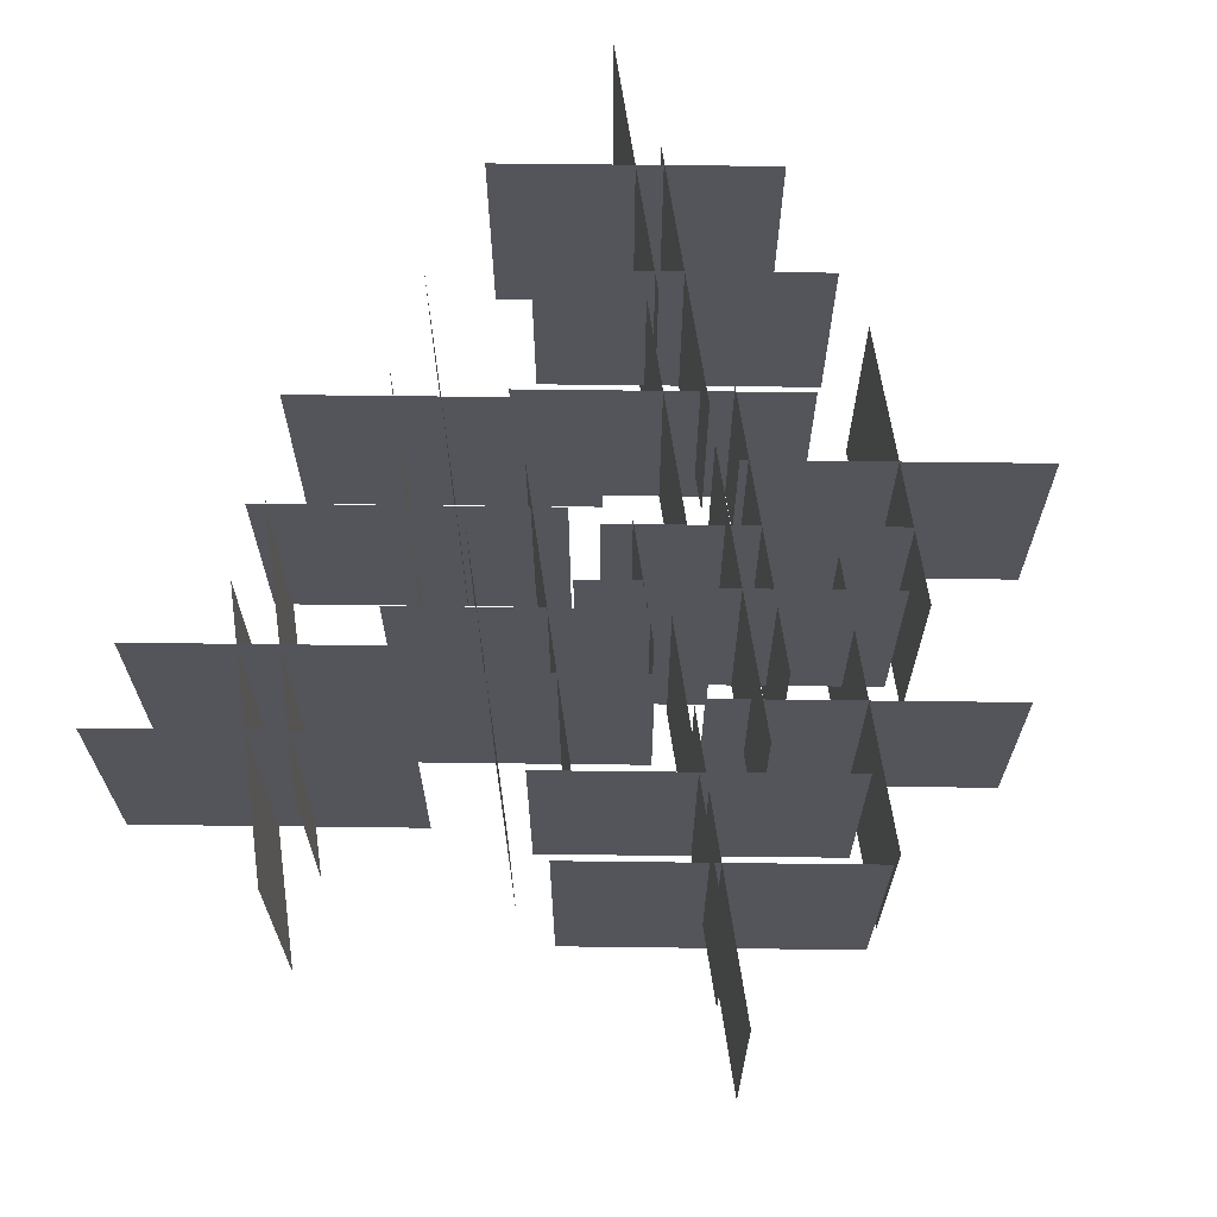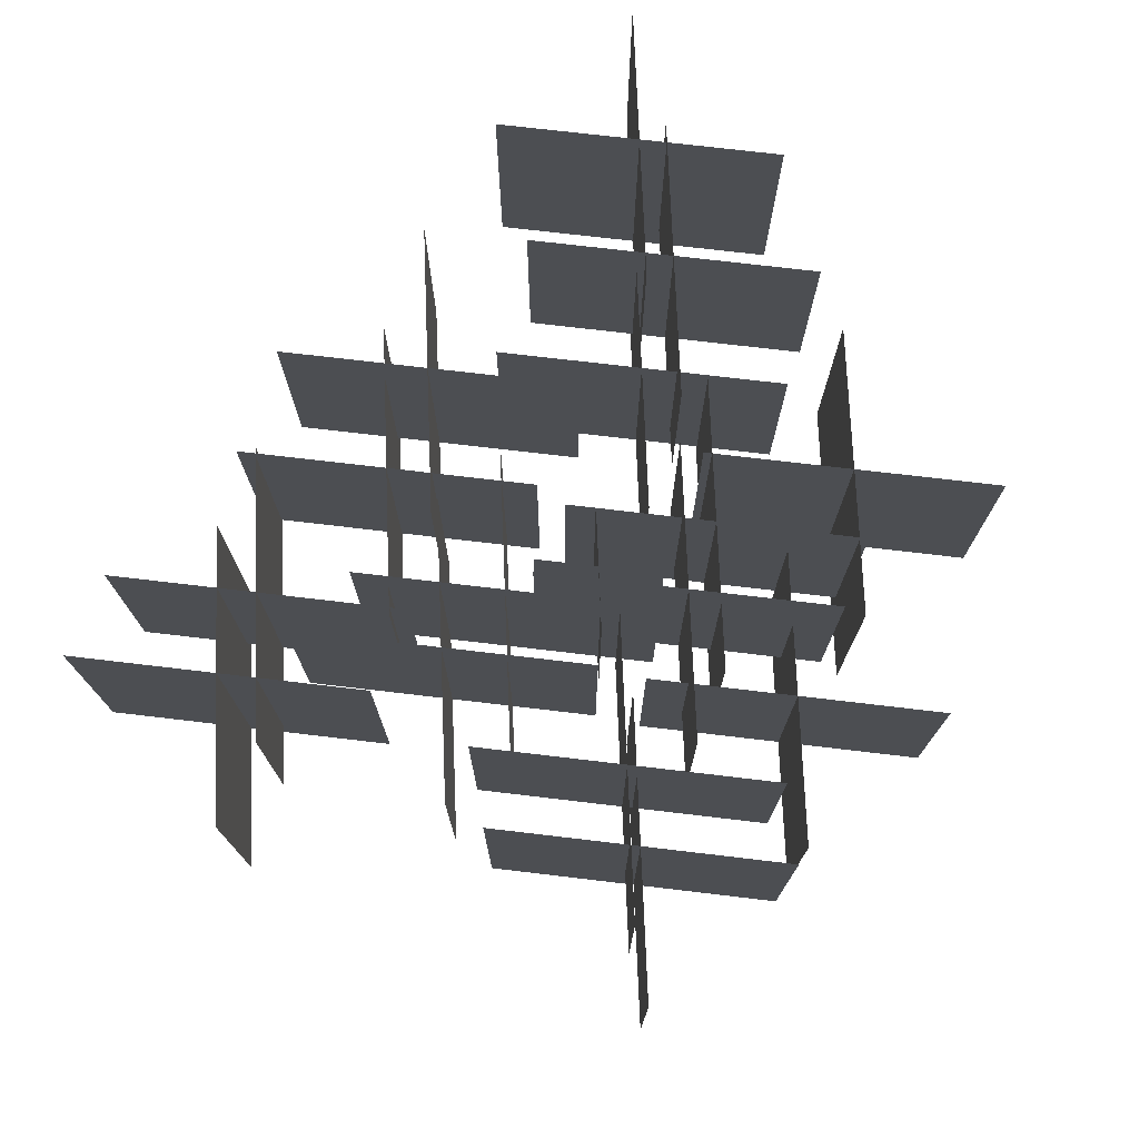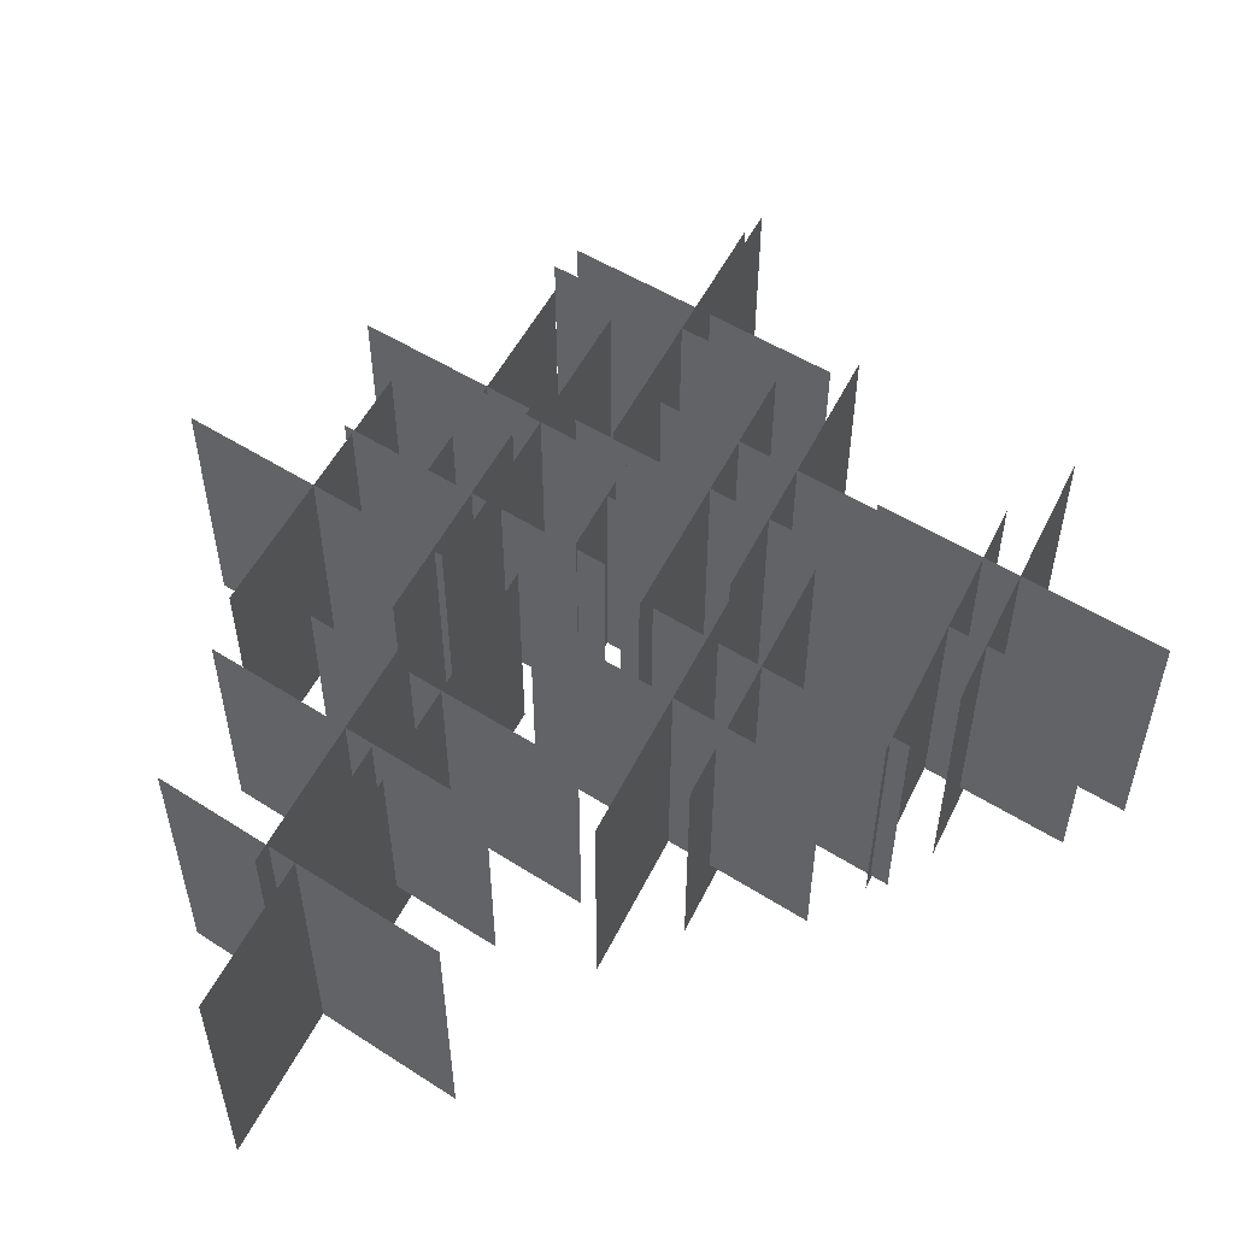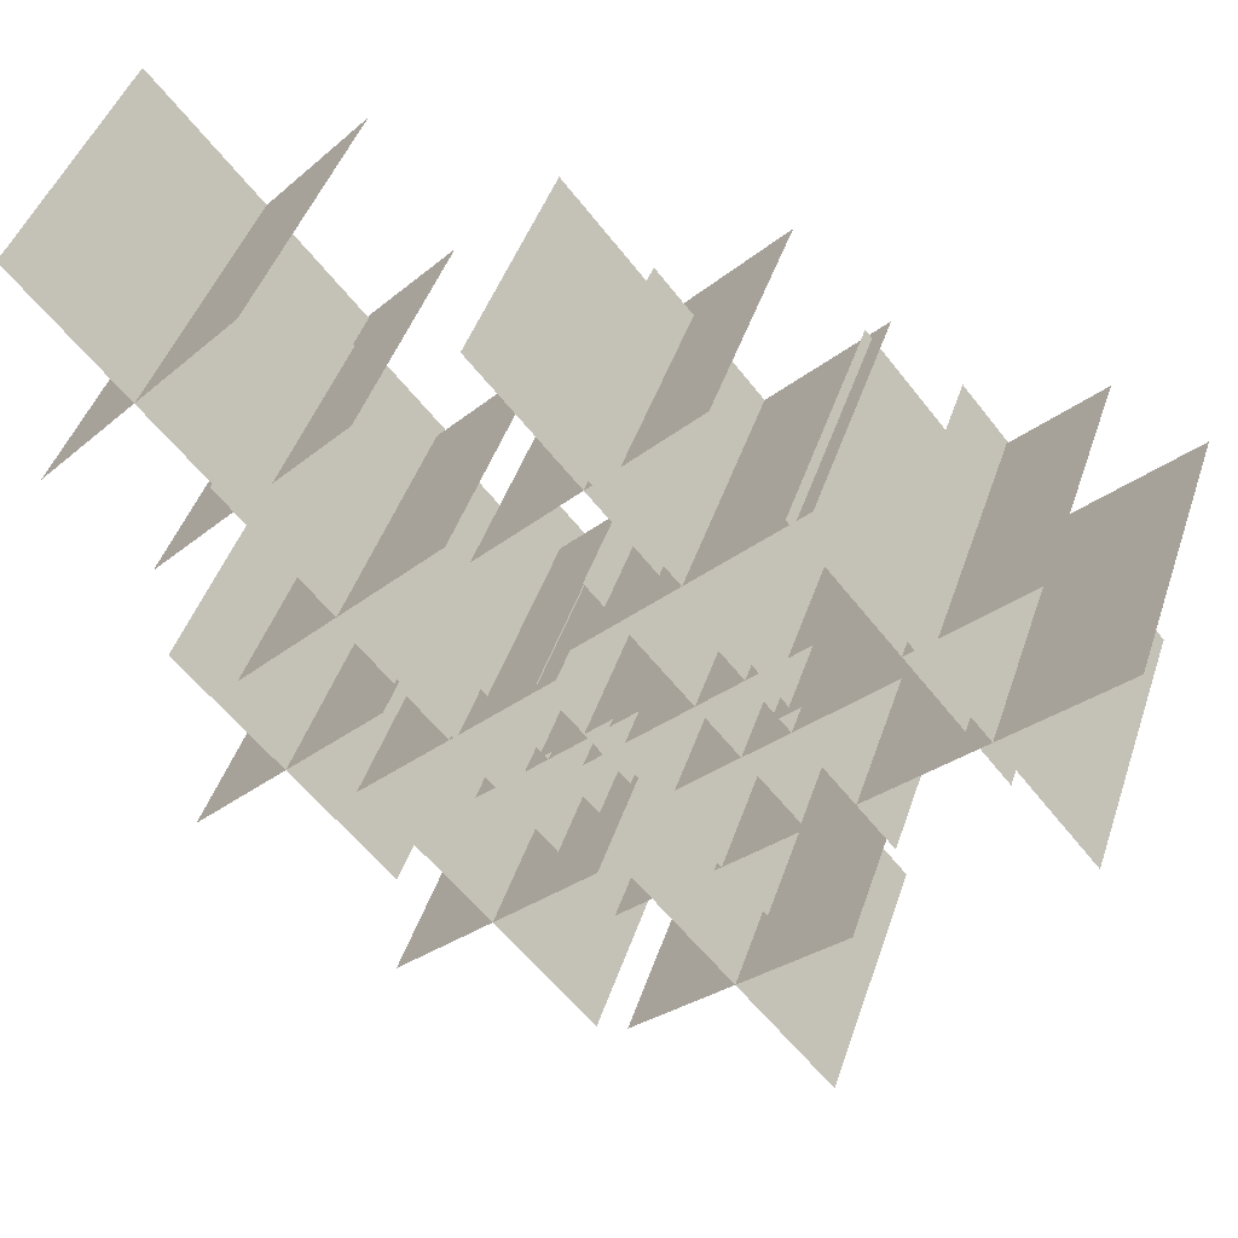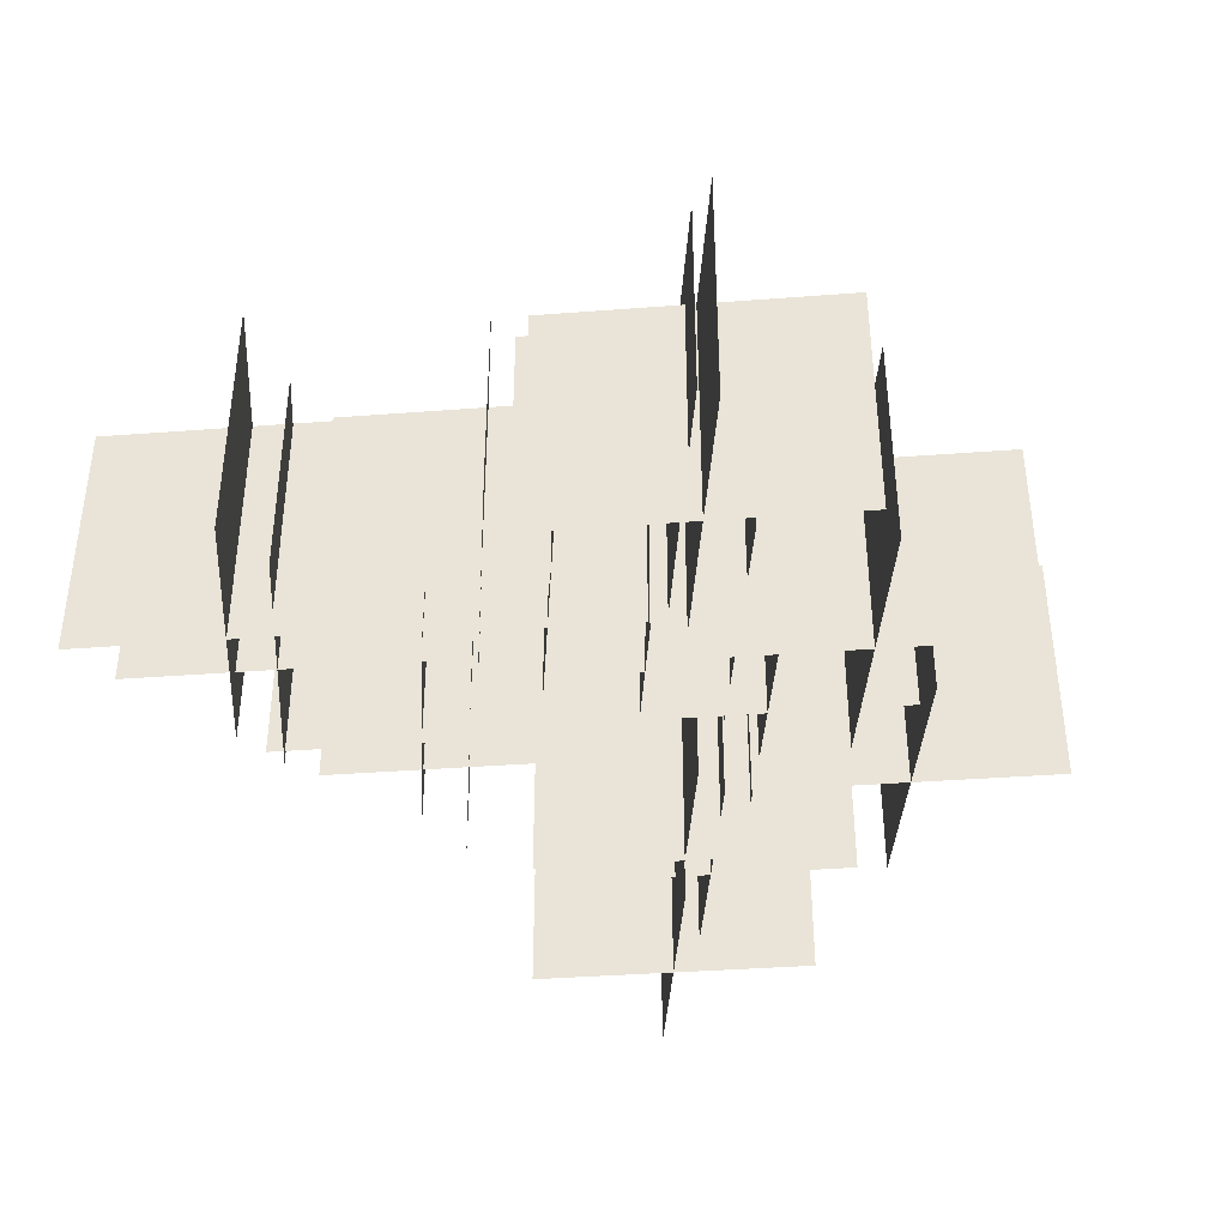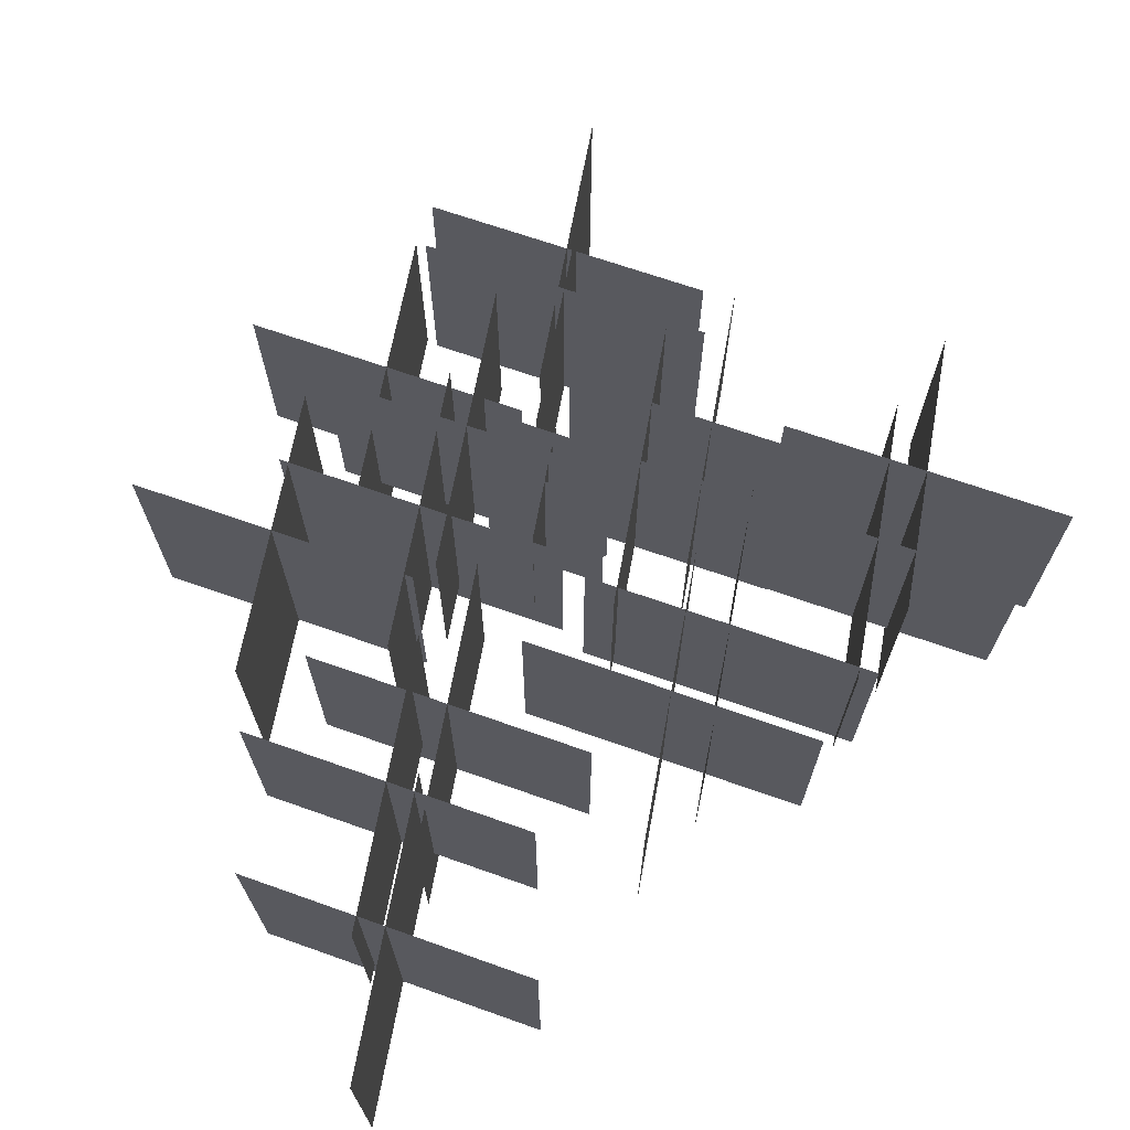
<metadata>
{"format":"obj","ext":"obj","renderer":"f3d","projection":"perspective","resolution":1024,"background":"white","views":[{"elev":65.1,"azim":131.7,"up":"+Y"},{"elev":73.9,"azim":137.7,"up":"+Y"},{"elev":51.6,"azim":-14.3,"up":"+Y"},{"elev":47.4,"azim":18.7,"up":"+Z"},{"elev":-38.3,"azim":136.5,"up":"+Y"},{"elev":68.1,"azim":-29.5,"up":"+Y"}]}
</metadata>
<code>
g Object05
v 15.35 3.109 6.011
v 4.161 3.109 -6.862
v 4.161 15.66 -6.862
v 15.35 15.66 6.011
v 4.274 3.109 6.108
v 15.24 3.109 -6.959
v 15.24 15.66 -6.959
v 4.274 15.66 6.108
v 12.28 3.109 -5.481
v 1.091 3.109 -18.35
v 1.091 15.66 -18.35
v 12.28 15.66 -5.481
v 1.204 3.109 -5.385
v 12.17 3.109 -18.45
v 12.17 15.66 -18.45
v 1.204 15.66 -5.385
v 10.64 3.109 6.11
v -0.5456 3.109 -6.763
v -0.5456 15.66 -6.763
v 10.64 15.66 6.11
v -0.4325 3.109 6.207
v 10.53 3.109 -6.86
v 10.53 15.66 -6.86
v -0.4325 15.66 6.207
v 3.23 3.109 -0.602
v -7.96 3.109 -13.48
v -7.96 15.66 -13.48
v 3.23 15.66 -0.602
v -7.847 3.109 -0.5054
v 3.117 3.109 -13.57
v 3.117 15.66 -13.57
v -7.847 15.66 -0.5054
v 5.264 3.109 18.6
v -5.926 3.109 5.725
v -5.926 15.66 5.725
v 5.264 15.66 18.6
v -5.813 3.109 18.7
v 5.151 3.109 5.628
v 5.151 15.66 5.628
v -5.813 15.66 18.7
v 20.54 0.5437 15.86
v 9.347 0.5437 2.988
v 9.347 13.09 2.988
v 20.54 13.09 15.86
v 9.46 0.5437 15.96
v 20.42 0.5437 2.892
v 20.42 13.09 2.892
v 9.46 13.09 15.96
v -4.983 -1.732 11.81
v -16.17 -1.732 -1.064
v -16.17 10.82 -1.064
v -4.983 10.82 11.81
v -16.06 -1.732 11.91
v -5.096 -1.732 -1.161
v -5.096 10.82 -1.161
v -16.06 10.82 11.91
v 1.851 -1.732 -8.398
v -9.34 -1.732 -21.27
v -9.34 10.82 -21.27
v 1.851 10.82 -8.398
v -9.226 -1.732 -8.302
v 1.738 -1.732 -21.37
v 1.738 10.82 -21.37
v -9.226 10.82 -8.302
v -10.25 1.035 14.92
v -21.44 1.035 2.044
v -21.44 13.58 2.044
v -10.25 13.58 14.92
v -21.33 1.035 15.01
v -10.37 1.035 1.948
v -10.37 13.58 1.948
v -21.33 13.58 15.01
v 10.49 1.035 16.34
v -0.6972 1.035 3.463
v -0.6972 13.58 3.463
v 10.49 13.58 16.34
v -0.5841 1.035 16.43
v 10.38 1.035 3.367
v 10.38 13.58 3.367
v -0.5841 13.58 16.43
v -1.065 1.035 1.566
v -12.26 1.035 -11.31
v -12.26 13.58 -11.31
v -1.065 13.58 1.566
v -12.14 1.035 1.663
v -1.178 1.035 -11.4
v -1.178 13.58 -11.4
v -12.14 13.58 1.663
v 2.462 1.574 0.2535
v -2.3 1.574 -5.224
v -2.3 14.12 -5.224
v 2.462 14.12 0.2535
v -2.251 1.574 0.2946
v 2.414 1.574 -5.266
v 2.414 14.12 -5.266
v -2.251 14.12 0.2946
v 25.13 -1.105 13.77
v 13.94 -1.105 0.8968
v 13.94 13.24 0.8968
v 25.13 13.24 13.77
v 14.06 -1.105 13.87
v 25.02 -1.105 0.8002
v 25.02 13.24 0.8002
v 14.06 13.24 13.87
v -13.94 -1.105 21.79
v -25.13 -1.105 8.916
v -25.13 13.24 8.916
v -13.94 13.24 21.79
v -25.02 -1.105 21.89
v -14.06 -1.105 8.819
v -14.06 13.24 8.819
v -25.02 13.24 21.89
v 14.39 -1.105 -8.916
v 3.205 -1.105 -21.79
v 3.205 13.24 -21.79
v 14.39 13.24 -8.916
v 3.318 -1.105 -8.819
v 14.28 -1.105 -21.89
v 14.28 13.24 -21.89
v 3.318 13.24 -8.819
v -9.006 -1.105 -1.351
v -20.2 -1.105 -14.22
v -20.2 13.24 -14.22
v -9.006 13.24 -1.351
v -20.08 -1.105 -1.254
v -9.12 -1.105 -14.32
v -9.12 13.24 -14.32
v -20.08 13.24 -1.254
f 3 1 2
f 1 3 4
f 7 5 6
f 5 7 8
f 11 9 10
f 9 11 12
f 15 13 14
f 13 15 16
f 19 17 18
f 17 19 20
f 23 21 22
f 21 23 24
f 27 25 26
f 25 27 28
f 31 29 30
f 29 31 32
f 35 33 34
f 33 35 36
f 39 37 38
f 37 39 40
f 67 65 66
f 65 67 68
f 71 69 70
f 69 71 72
f 75 73 74
f 73 75 76
f 79 77 78
f 77 79 80
f 83 81 82
f 81 83 84
f 87 85 86
f 85 87 88
f 43 41 42
f 41 43 44
f 47 45 46
f 45 47 48
f 51 49 50
f 49 51 52
f 55 53 54
f 53 55 56
f 59 57 58
f 57 59 60
f 63 61 62
f 61 63 64
f 91 89 90
f 89 91 92
f 95 93 94
f 93 95 96
f 99 97 98
f 97 99 100
f 103 101 102
f 101 103 104
f 107 105 106
f 105 107 108
f 111 109 110
f 109 111 112
f 115 113 114
f 113 115 116
f 119 117 118
f 117 119 120
f 123 121 122
f 121 123 124
f 127 125 126
f 125 127 128

</code>
